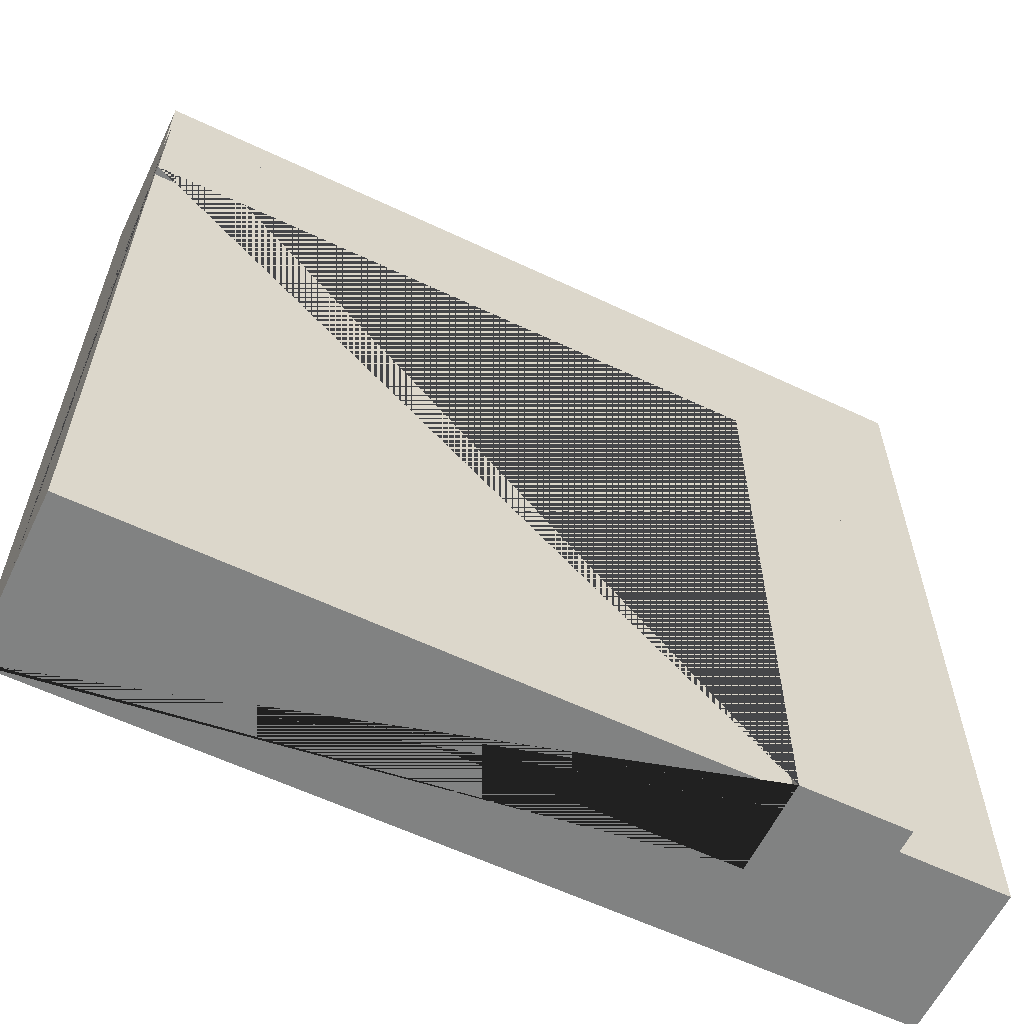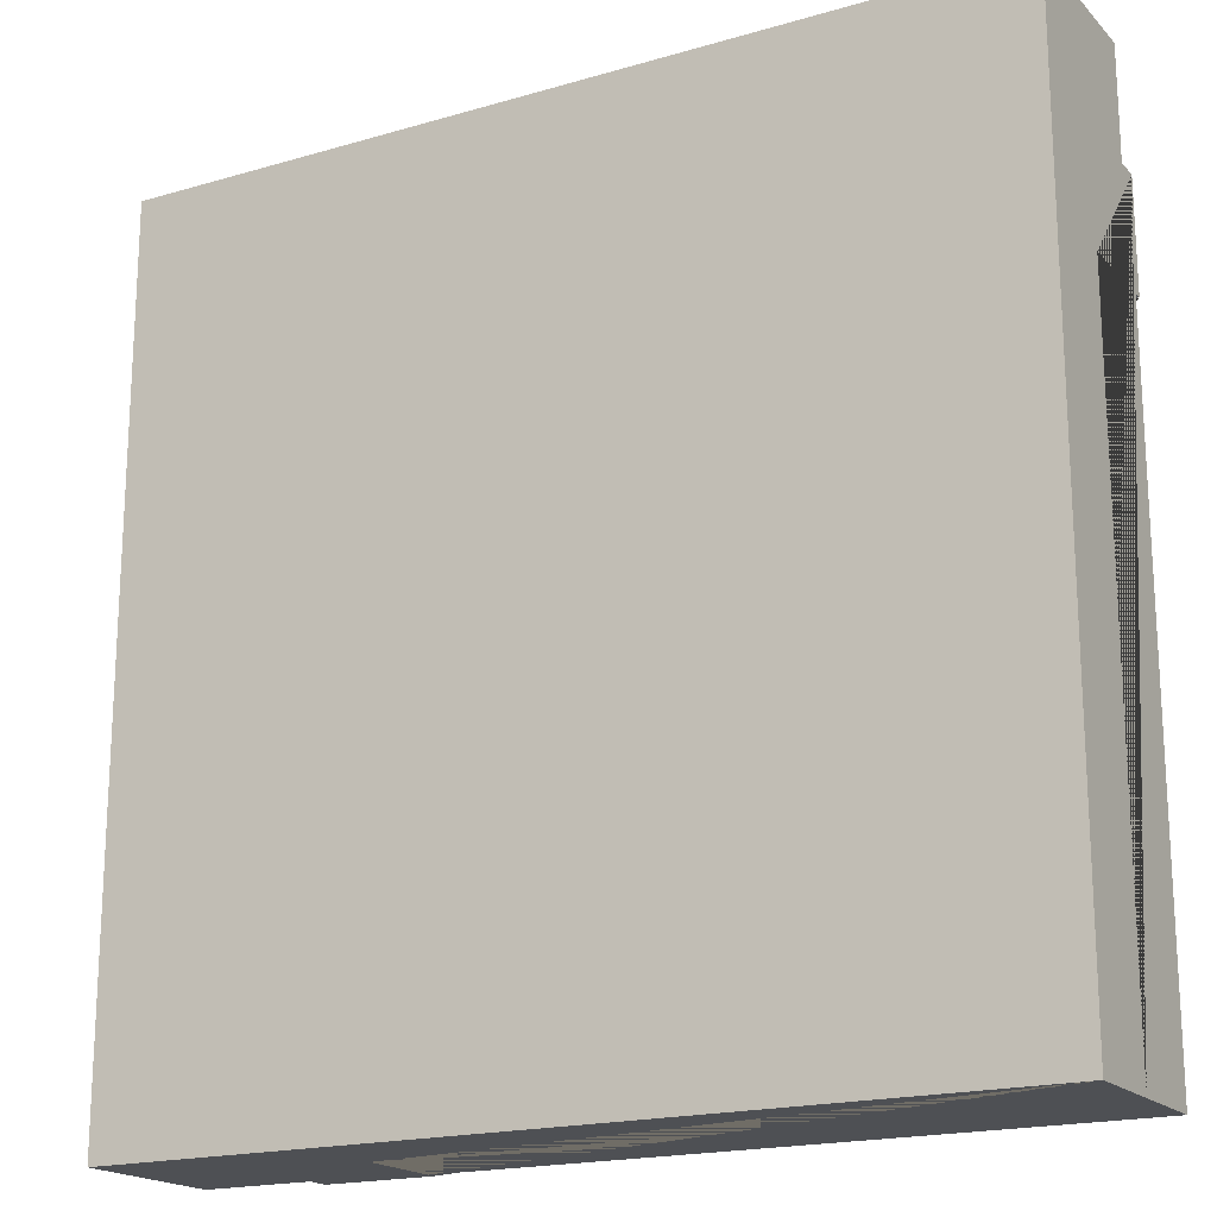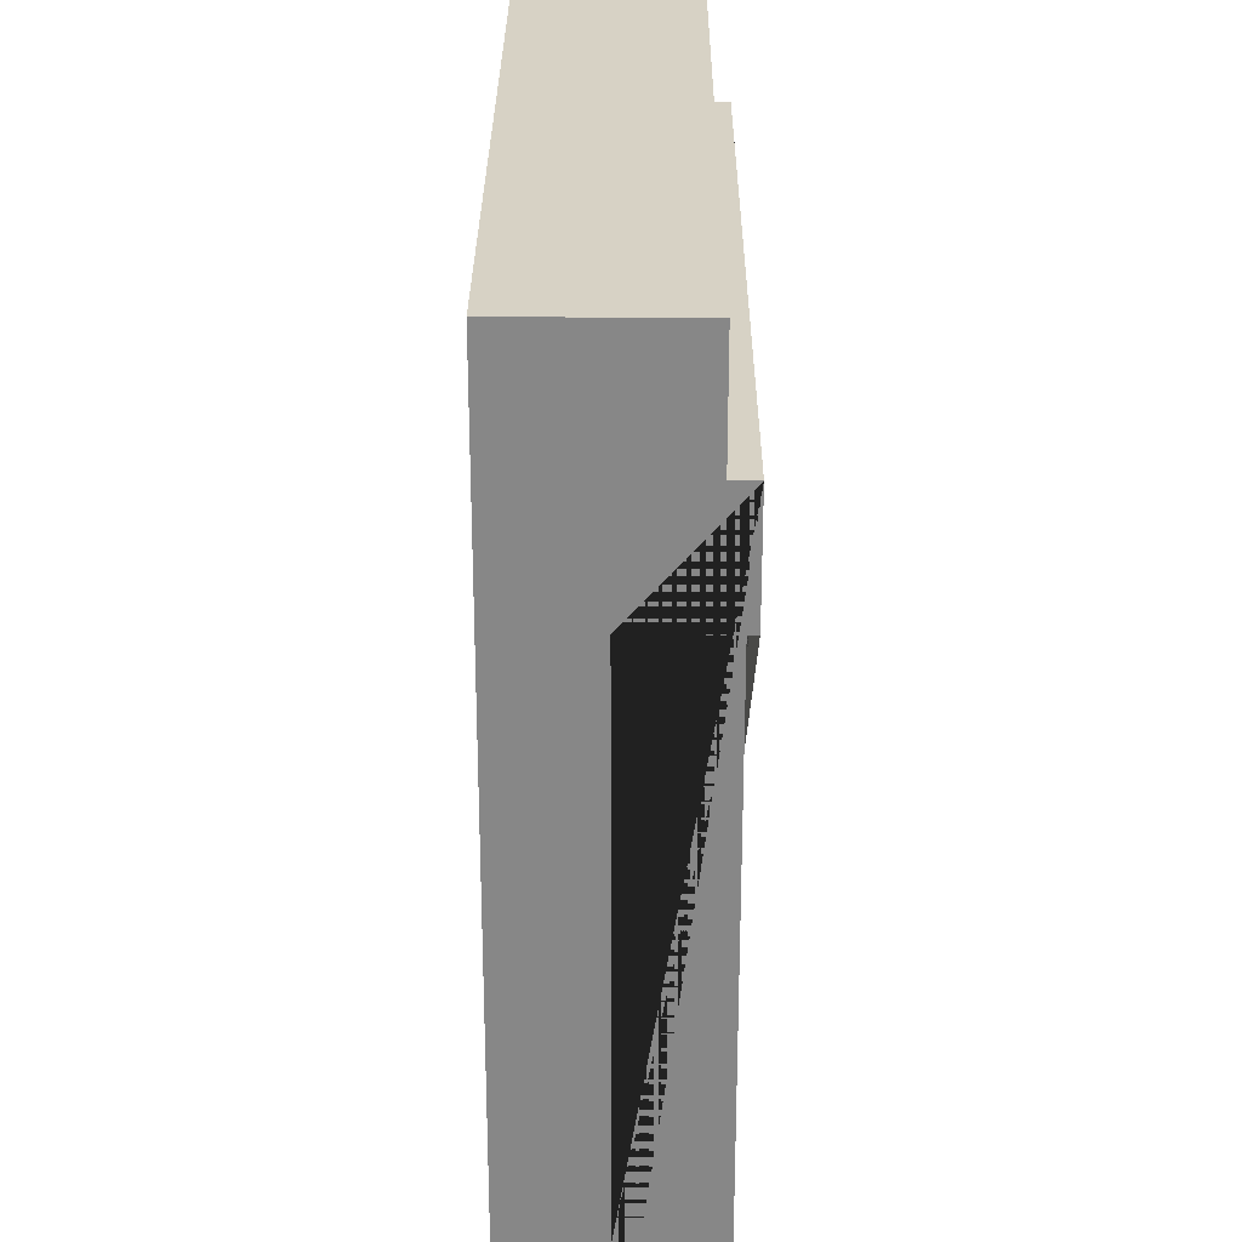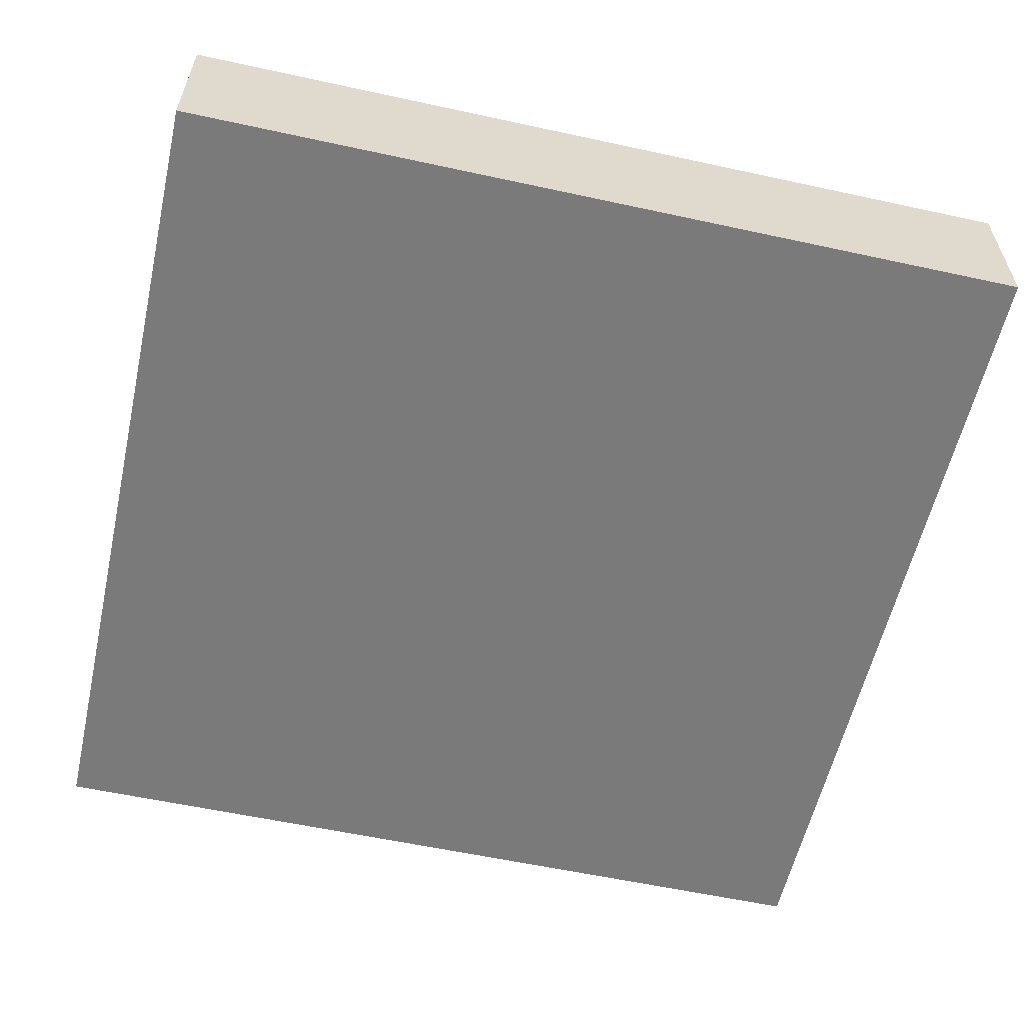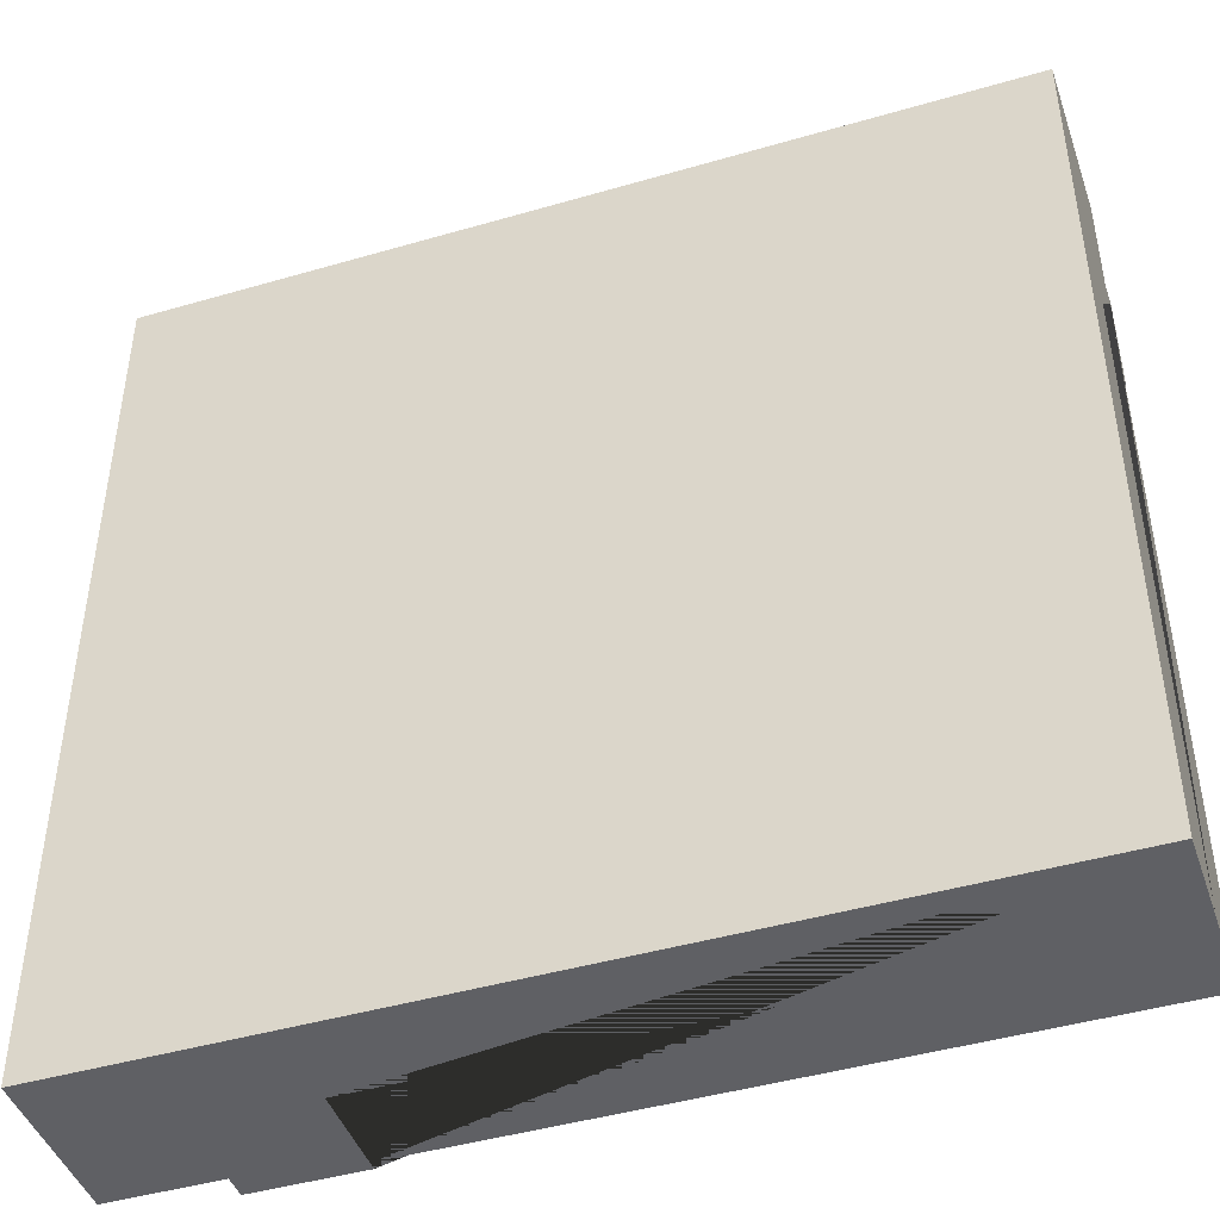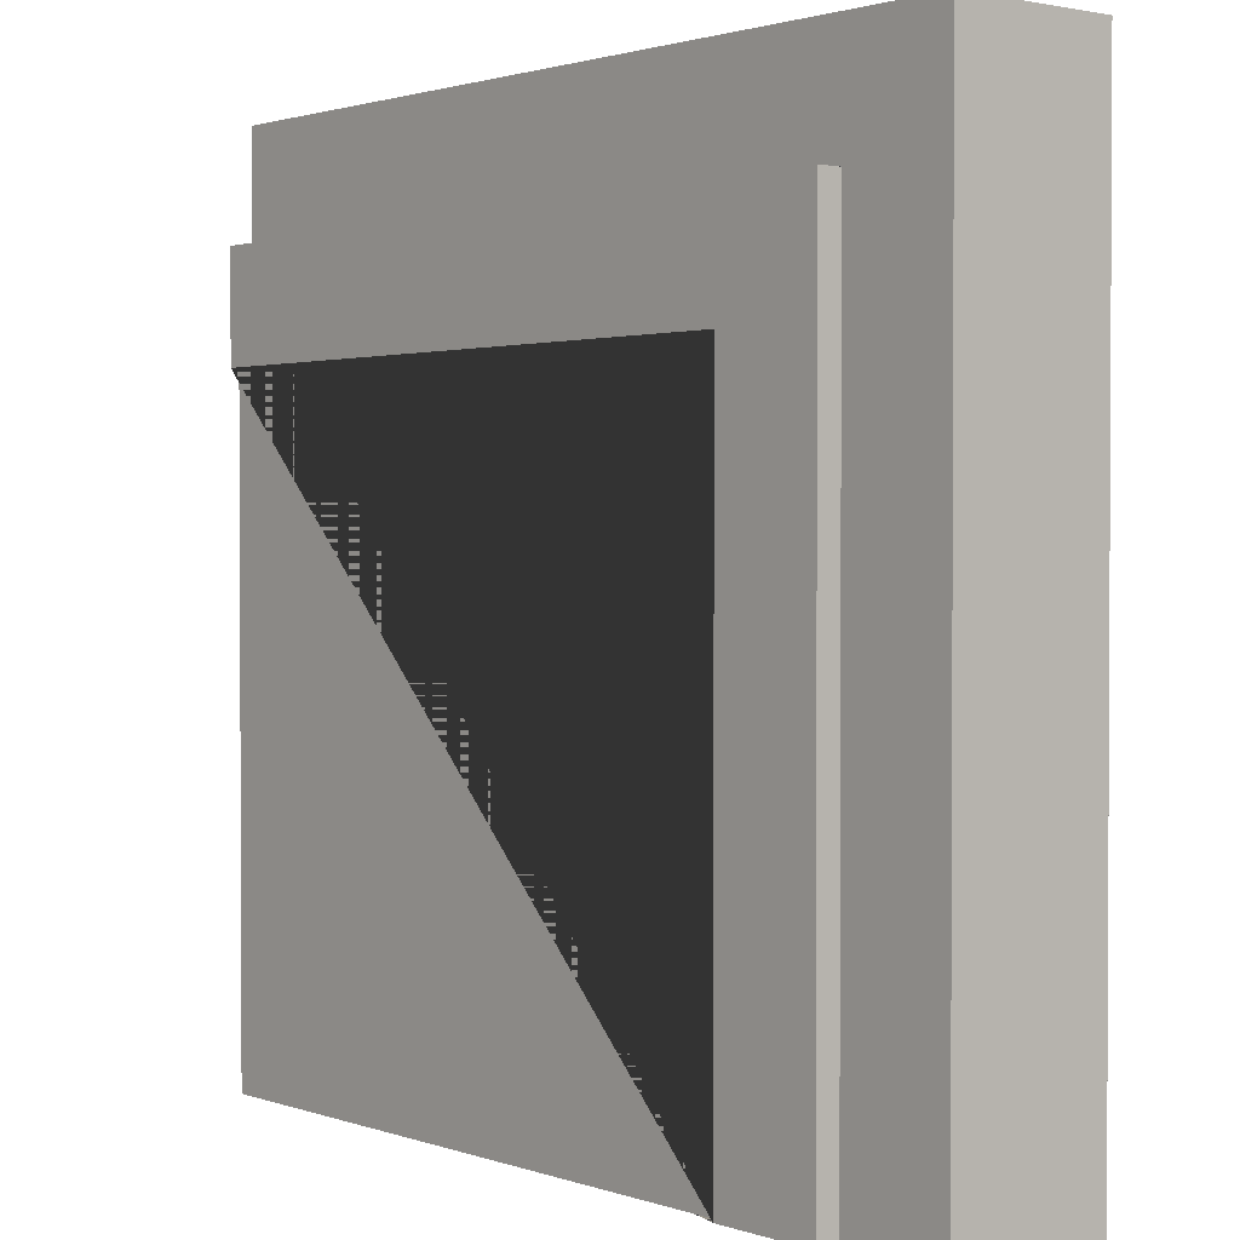
<metadata>
{"format":"obj","ext":"obj","renderer":"f3d","projection":"perspective","resolution":1024,"background":"white","views":[{"elev":-60.6,"azim":154.2,"up":"+Z"},{"elev":-18.6,"azim":29.3,"up":"+Z"},{"elev":27.6,"azim":90.3,"up":"+Z"},{"elev":-58.1,"azim":-12.7,"up":"+Y"},{"elev":-44.7,"azim":18.7,"up":"+Z"},{"elev":1.6,"azim":-129.6,"up":"+Z"}]}
</metadata>
<code>
g Mesh1 Group1 Model
v 3 0.6 -3
v 3 0.3 -3
v 0.75 0.3 -3
v 0.75 0.6 -3
f 1 2 3 4
v 3 0.6 -0.75
v 3 0.3 -0.75
f 5 6 2 1
v 3 0.63 -0.375
v 3 0.55 -0.375
v 3 2.617e-15 -0.375
v 3 2.617e-15 -3
v 3 0.63 -0.75
f 7 8 9 10 2 6 5 11
v 0.375 0.63 -0.375
v 0.375 0.55 -0.375
f 7 12 13 8
v 0.75 0.63 -3
v 0.375 0.63 -3
v 0.75 0.63 -0.75
f 14 15 12 7 11 16
v 0.375 4.512e-16 -3
v 0.375 0.55 -3
f 10 17 18 15 14 4 3 2
v 3 2.617e-15 -0
v 0 8.121e-16 -3.812e-13
v 5.544e-13 0 -3
f 9 19 20 21 17 10
v 3 0.55 -0
f 19 9 8 22
v 5.544e-13 0.55 -3
v 0 0.55 -3.812e-13
f 8 13 18 23 24 22
f 12 15 18 13
f 23 18 17 21
f 20 24 23 21
f 24 20 19 22
v 0.75 0.6 -0.75
f 16 25 4 14
f 5 25 16 11
f 1 4 25 5

</code>
